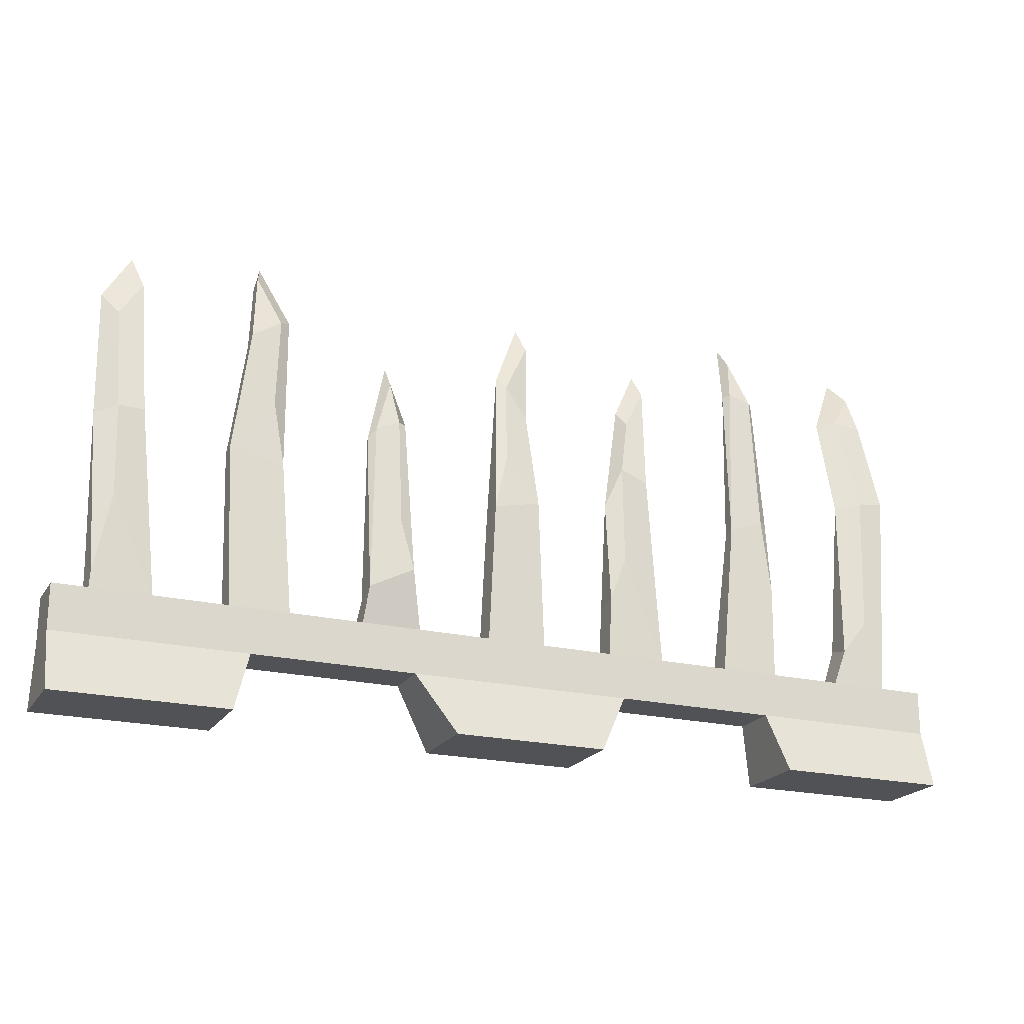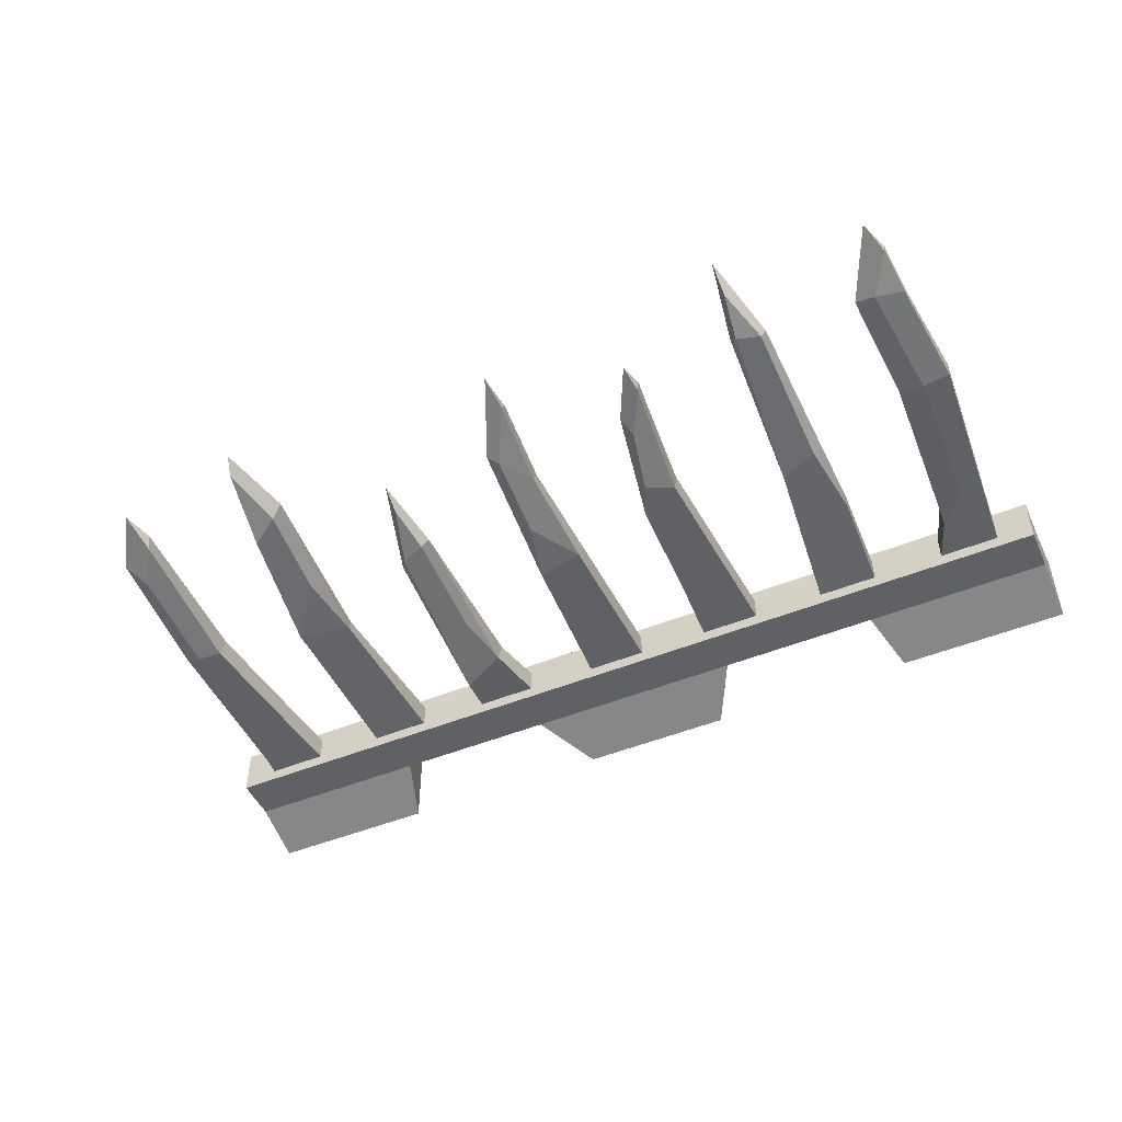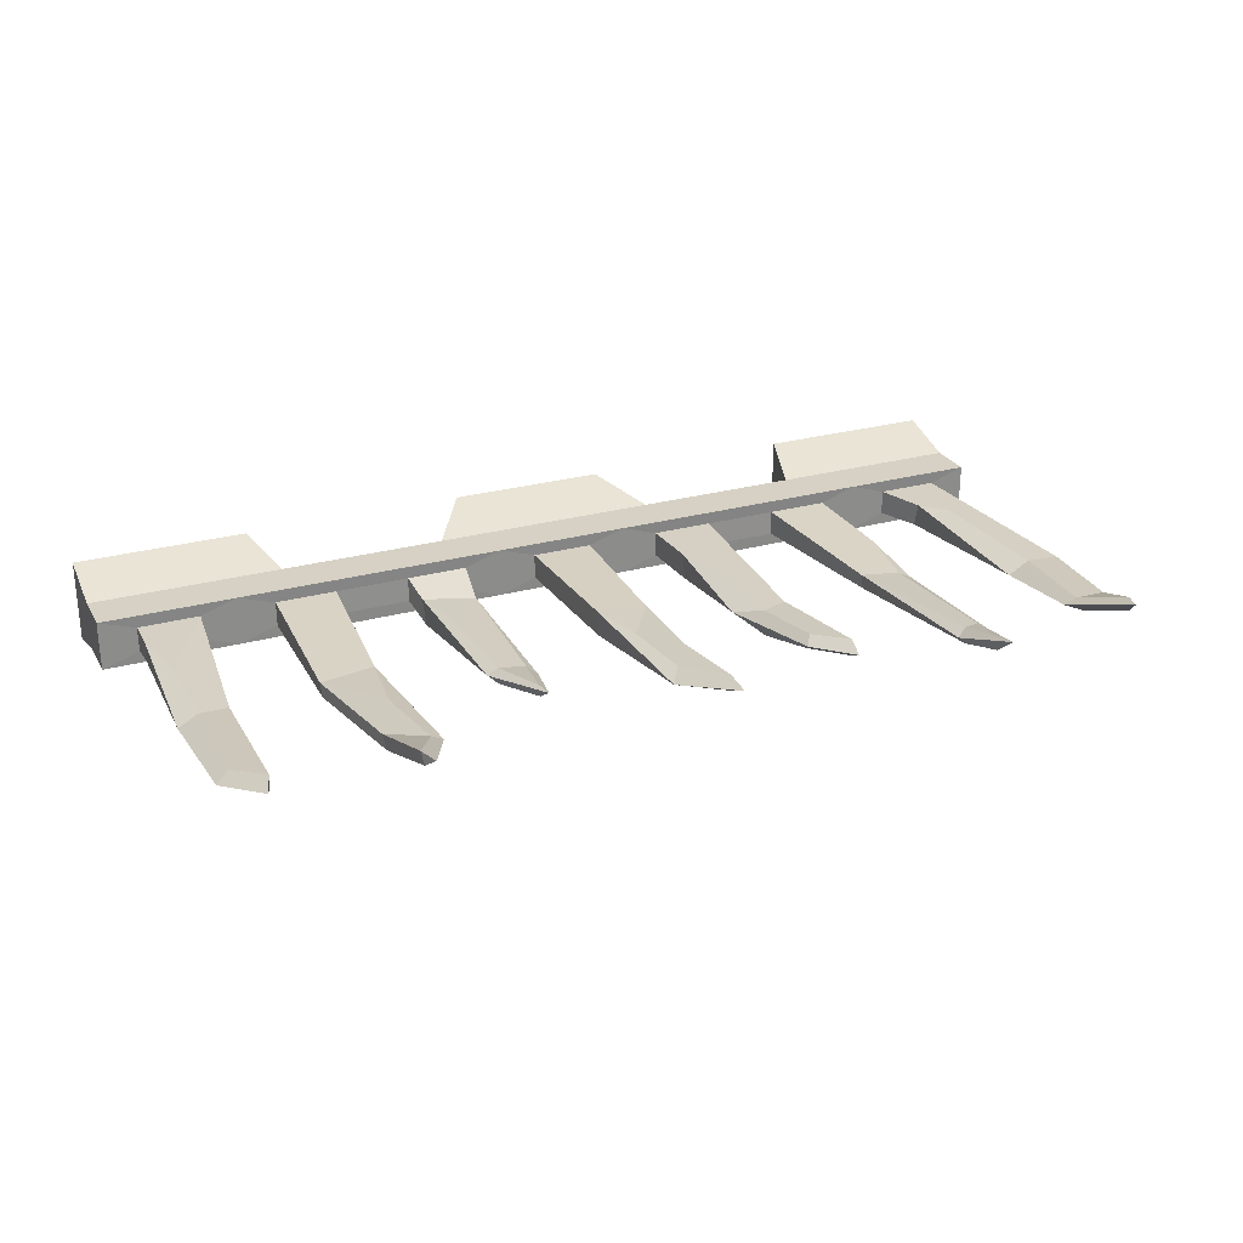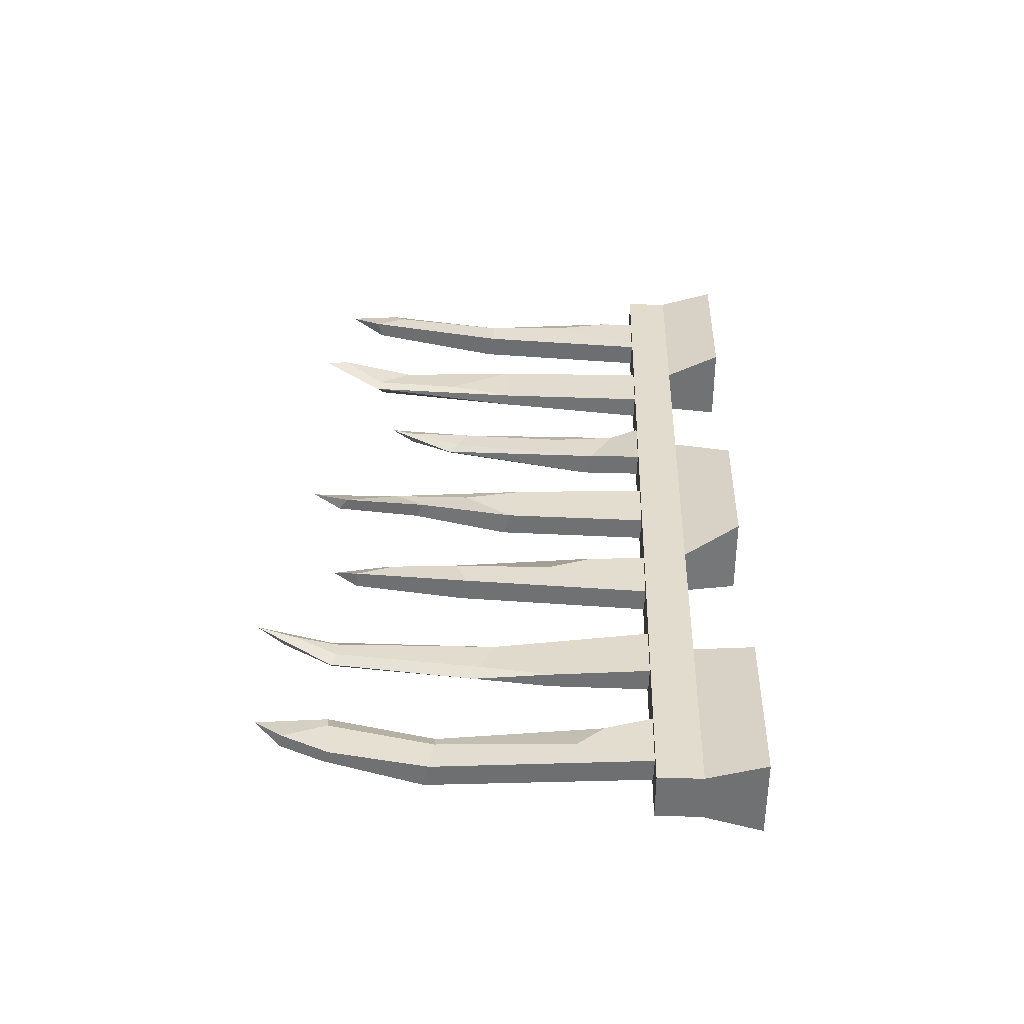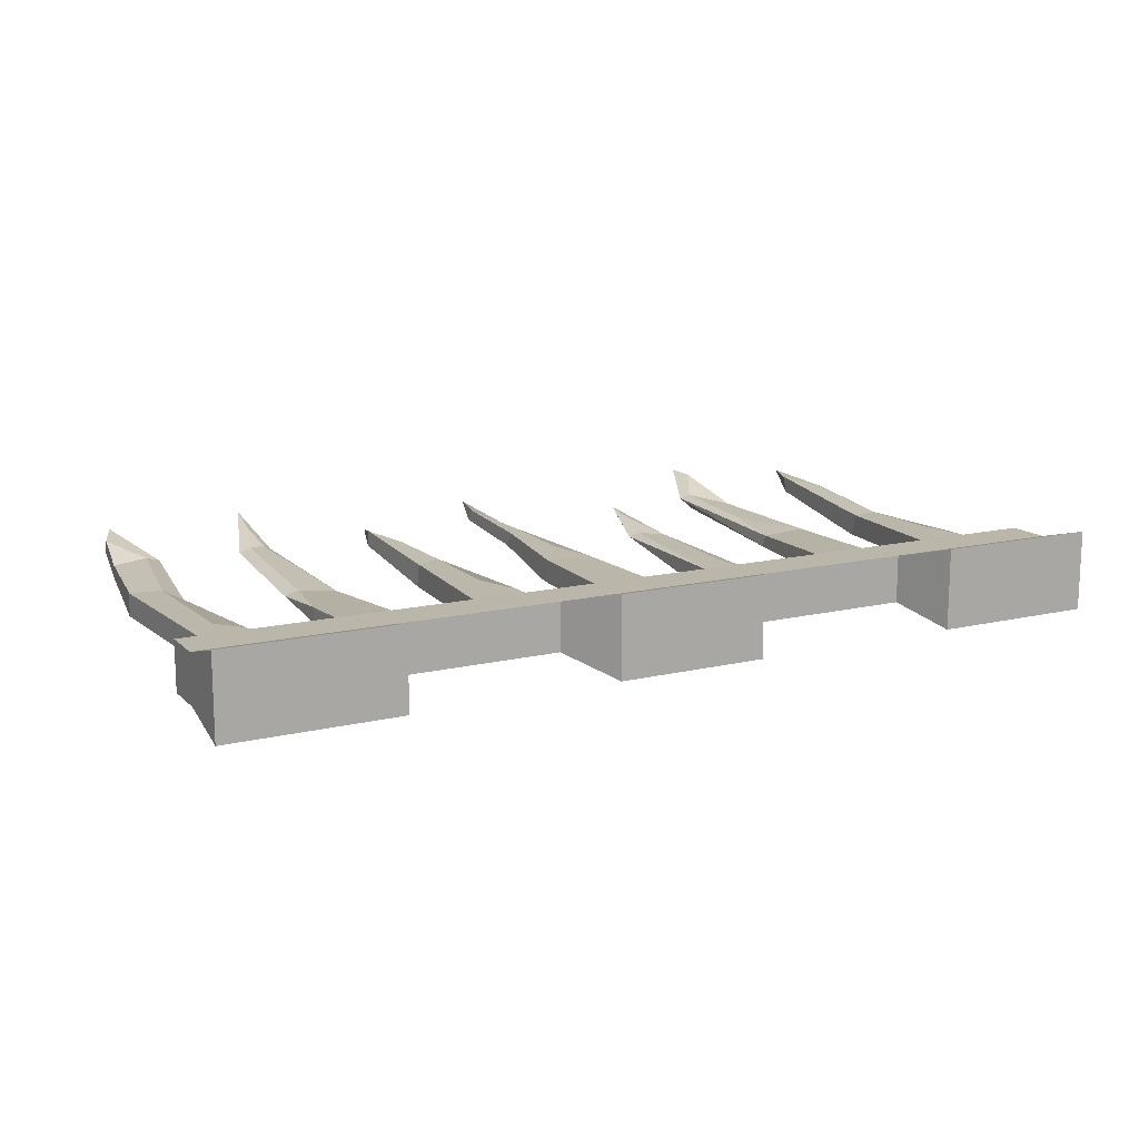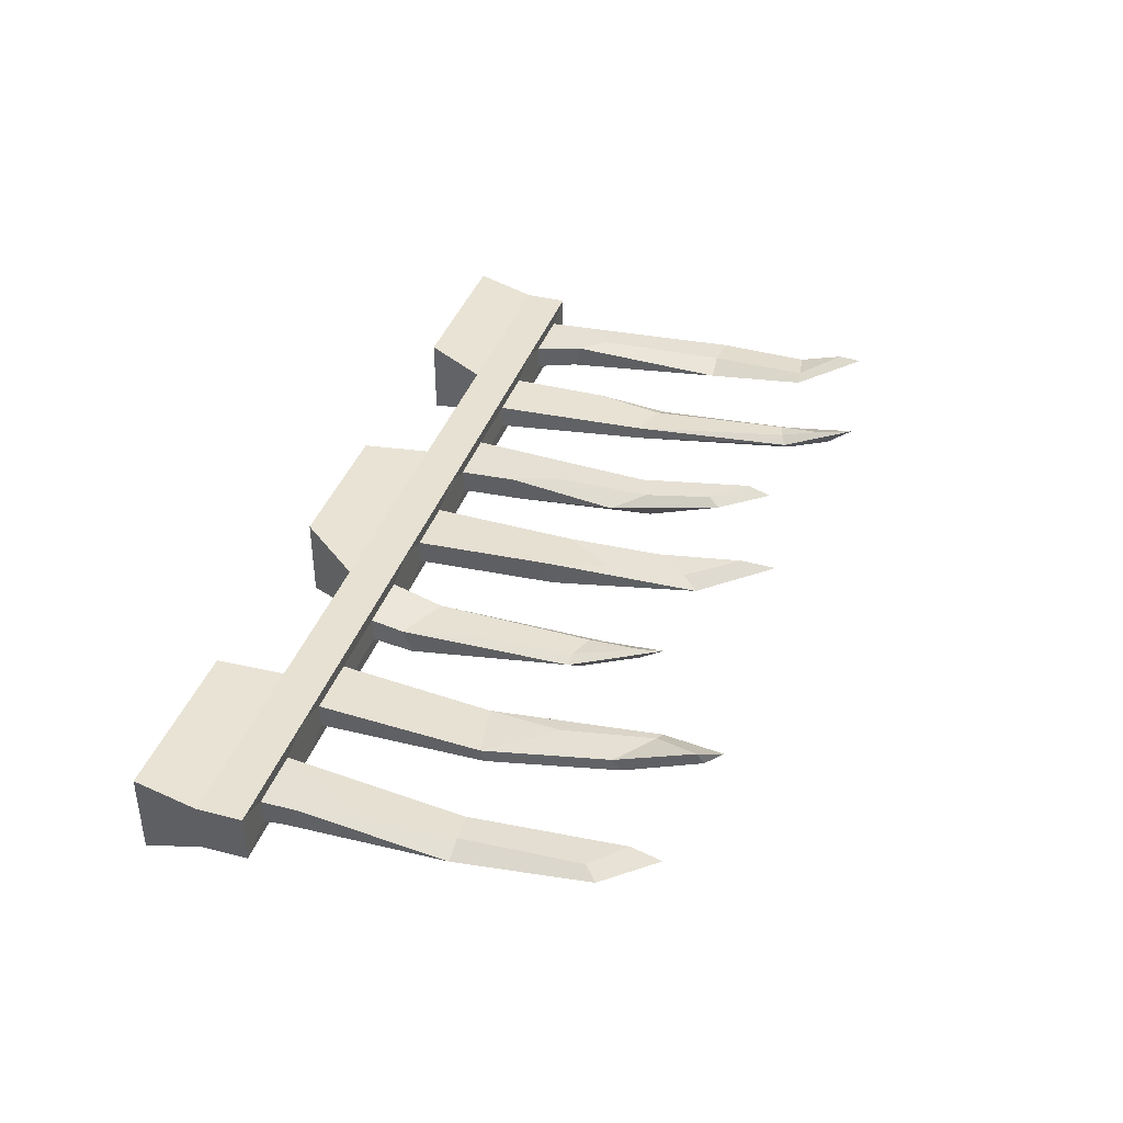
<metadata>
{"format":"obj","ext":"obj","renderer":"f3d","projection":"perspective","resolution":1024,"background":"white","views":[{"elev":-21.0,"azim":156.7,"up":"+Y"},{"elev":-49.0,"azim":-155.7,"up":"+Z"},{"elev":26.7,"azim":156.3,"up":"+Z"},{"elev":34.7,"azim":-88.4,"up":"+Z"},{"elev":13.9,"azim":-28.0,"up":"+Z"},{"elev":38.6,"azim":107.8,"up":"+Z"}]}
</metadata>
<code>
v -132.6 17.01 6.96
v 132.6 17.01 6.96
v -132.6 29.76 6.96
v 132.6 29.76 6.96
v -132.6 29.76 -6.96
v 132.6 29.76 -6.96
v -132.6 17.01 -6.96
v 132.6 17.01 -6.96
v 94.71 29.76 6.96
v 94.71 29.76 -6.96
v 78.61 17.01 -6.96
v 78.61 17.01 6.96
v 18.94 29.76 6.96
v 18.94 29.76 -6.96
v 31.9 17.01 -6.96
v 31.9 17.01 6.96
v -18.94 29.76 6.96
v -18.94 29.76 -6.96
v -31.9 17.01 -6.96
v -31.9 17.01 6.96
v -94.71 29.76 6.96
v -94.71 29.76 -6.96
v -78.43 17.01 -6.96
v -78.43 17.01 6.96
v -122.2 29.64 3.47
v -105.1 29.64 3.47
v -105.1 29.83 -3.471
v -122.2 29.83 -3.471
v 105.1 29.64 3.47
v 122.2 29.64 3.47
v 122.2 29.83 -3.471
v 105.1 29.83 -3.471
v 29.3 29.64 3.47
v 46.47 29.64 3.47
v 46.47 29.83 -3.471
v 29.3 29.83 -3.471
v -46.47 29.64 3.47
v -29.3 29.64 3.47
v -29.3 29.83 -3.471
v -46.47 29.83 -3.471
v 67.19 29.64 3.47
v 84.35 29.64 3.47
v 84.35 29.83 -3.471
v 67.19 29.83 -3.471
v -8.583 29.64 3.47
v 8.583 29.64 3.47
v 8.583 29.83 -3.471
v -8.583 29.83 -3.471
v -84.35 29.64 3.47
v -67.19 29.56 3.464
v -67.19 29.83 -3.471
v -84.35 29.83 -3.471
v -126.6 90.7 3.791
v -111.7 89.92 0.394
v -126.5 92.19 -3.003
v 110.7 81.86 3.1
v 124 81.87 0.1646
v 110.8 83.62 -3.695
v 70.51 73.9 2.224
v 85.97 76.73 2.224
v 85.84 77.86 -1.436
v 70.38 75.03 -1.436
v 32.16 45.44 1.586
v 45.37 38.54 0.6961
v 45.37 40.89 -6.057
v 32.16 47.79 -5.167
v -7.043 72.28 3.543
v 6.491 69.39 3.619
v 6.491 71.45 -3.176
v -7.043 74.35 -3.251
v -42.68 84.79 3.541
v -30.22 78.2 -0.2213
v -42.68 86.28 -3.254
v -85.62 80.54 0.394
v -72.32 75.06 1.556
v -72.32 76.15 -2.103
v -123.3 118.1 5.305
v -109.5 119.8 4.974
v -123.2 119.9 1.936
v 115 134.8 8.583
v 123.5 120.1 4.827
v 68.49 122.1 5.475
v 80.71 111.8 4.375
v 80.41 114.3 1.006
v 33.14 94.38 1.865
v 44.88 88.03 0.9988
v -5.164 100.4 5.812
v 4.172 114.4 2.539
v -5.164 102.9 1.508
v -43.29 125.2 6.12
v -36.14 110.8 3.309
v -84.42 122.1 3.764
v -74.39 123.1 3.8
v -118.8 138.2 11.55
v 76.56 140.5 11.24
v 37.97 113.7 7.214
v -5.099 135.6 9.264
v -77.43 143.5 11.51
v -132.6 0 -11.76
v -82.93 0 -11.76
v -82.93 0 11.76
v -132.6 0 11.76
v 83.94 0 -11.76
v 83.94 0 11.76
v 132.6 0 -11.76
v 132.6 0 11.76
v -22.77 0 -11.76
v -22.77 0 11.76
v 21.07 0 -11.76
v 21.07 0 11.76
v -81.68 120.5 5.434
v -82.19 78.73 2.052
v -85.62 58.02 2.49
v -85.62 58.31 -1.883
v -83.05 80.14 -1.565
v -82.86 122 2.029
v -44.86 118.1 7.172
v -35.13 88.08 3.705
v -30.22 46.12 3.606
v -30.22 48.21 -3.265
v -34.8 89.7 -3.085
v -44.84 118.5 2.507
v -38.21 107.6 5.132
v -35.09 59.51 3.584
v -35.12 60.86 -3.265
v -38.26 106.3 0.2911
v -6.568 125.1 8.303
v 0.9691 109.8 4.953
v 2.441 86.82 3.807
v 1.404 112.1 1.152
v -6.624 127.6 4.904
v 2.474 87.8 -1.778
v 35.34 91.42 3.319
v 42.03 88.48 2.918
v 37.86 107 6.003
v 42.2 57.48 1.607
v 35.65 94.16 -0.02173
v 42.72 90.97 -0.4586
v 35.67 62.45 -3.566
v 37.72 107.1 2.883
v 71.44 121.2 6.498
v 78.2 133.7 10.71
v 77.95 135.7 7.725
v 71.77 120.2 2.111
v 73.53 95.12 3.792
v 73.29 93.83 -0.1761
v 112.2 125.6 7.985
v 118.6 82.13 3.327
v 122.3 39.77 3.613
v 121.9 35.59 -3.289
v 118.1 83.87 -3.486
v 112.2 124.4 3.192
v 119.5 116.4 6.163
v 118.9 56.89 3.559
v 117.4 58.31 -3.326
v 119.1 114 1.13
v -122 130.8 9.823
v -113.5 119.4 6.206
v -117.7 89.73 3.791
v -109.6 43.14 3.596
v -109.6 41.51 -3.301
v -118.9 91.34 -3.003
v -115.2 120.9 2.656
v -121.9 131.5 6.034
v -116.1 50.62 3.649
v -117.5 51.28 -3.213
v -77.94 133.1 8.591
v -77.27 121.3 5.464
v -77.83 136.2 5.654
v -76.12 123.8 2.098
f 1 24 21 3
f 5 22 23 7
f 99 100 101 102
f 2 8 6 4
f 7 1 3 5
f 11 10 6 8
f 104 103 105 106
f 9 12 2 4
f 11 15 14 10
f 12 16 15 11
f 13 16 12 9
f 19 18 14 15
f 108 107 109 110
f 17 20 16 13
f 19 23 22 18
f 20 24 23 19
f 21 24 20 17
f 3 21 26 25
f 21 22 27 26
f 22 5 28 27
f 5 3 25 28
f 9 4 30 29
f 4 6 31 30
f 6 10 32 31
f 10 9 29 32
f 14 13 33 36
f 17 18 39 38
f 9 10 43 42
f 44 43 10 14 36 35
f 17 13 46 45
f 13 14 47 46
f 14 18 48 47
f 18 17 45 48
f 51 40 39 18 22 52
f 22 21 49 52
f 159 165 160 54
f 160 161 54
f 161 166 162 54
f 28 25 53 55
f 148 154 149 57
f 149 150 57
f 150 155 151 57
f 32 29 56 58
f 41 42 60 59
f 42 43 61 60
f 43 44 62 61
f 44 41 59 62
f 33 34 64 63
f 34 35 65 64
f 35 36 66 65
f 36 33 63 66
f 45 46 68 67
f 46 47 69 68
f 47 48 70 69
f 48 45 67 70
f 118 124 119 72
f 119 120 72
f 120 125 121 72
f 40 37 71 73
f 49 50 75 112 113
f 50 51 76 75
f 51 52 114 115 76
f 52 49 113 114
f 158 159 54 78
f 54 162 163 78
f 55 53 77 79
f 81 153 148 57
f 81 156 152 80
f 152 147 80
f 59 145 141 82
f 60 61 84 83
f 144 146 62 82
f 62 59 82
f 63 133 85
f 64 65 86
f 65 139 137 138
f 66 63 85
f 128 129 68 88
f 68 69 88
f 69 132 130 88
f 70 67 87 89
f 117 123 91 90
f 91 126 122 90
f 122 117 90
f 168 75 93
f 75 76 93
f 76 115 116 170
f 157 158 78 94
f 163 164 94 78
f 79 77 157 164
f 82 141 142 95
f 142 143 95
f 143 144 82 95
f 85 133 135 96
f 86 138 140 96
f 127 128 88 97
f 88 130 131 97
f 131 127 97
f 98 167 168 93
f 169 170 116
f 7 23 100 99
f 23 24 101 100
f 24 1 102 101
f 1 7 99 102
f 12 11 103 104
f 11 8 105 103
f 8 2 106 105
f 2 12 104 106
f 20 19 107 108
f 19 15 109 107
f 15 16 110 109
f 16 20 108 110
f 37 50 49 21 17 38
f 51 50 37 40
f 41 34 33 13 9 42
f 44 35 34 41
f 74 112 111 92
f 113 112 74
f 114 113 74
f 115 114 74
f 116 115 74 92
f 98 169 116 92
f 71 118 123 117
f 37 38 119 124
f 38 39 120 119
f 125 40 73 121
f 122 126 121 73
f 73 71 117 122
f 72 121 126 91
f 91 123 118 72
f 39 40 125 120
f 37 124 118 71
f 87 128 127
f 67 129 128 87
f 67 68 129
f 132 70 89 130
f 131 130 89
f 89 87 127 131
f 69 70 132
f 134 136 64 86
f 134 135 133
f 63 64 136
f 137 139 66 85
f 137 140 138
f 65 138 86
f 65 66 139
f 96 140 137 85
f 96 135 134 86
f 63 136 134 133
f 145 60 83 141
f 142 141 83
f 83 84 143 142
f 84 144 143
f 61 146 144 84
f 61 62 146
f 59 60 145
f 56 148 153 147
f 29 30 149 154
f 30 31 150 149
f 155 32 58 151
f 152 156 151 58
f 58 56 147 152
f 147 153 81 80
f 57 151 156 81
f 29 154 148 56
f 31 32 155 150
f 77 158 157
f 53 159 158 77
f 25 165 159 53
f 26 27 161 160
f 166 28 55 162
f 163 162 55 79
f 164 163 79
f 164 157 94
f 27 28 166 161
f 25 26 160 165
f 92 111 167 98
f 168 167 111
f 111 112 75 168
f 93 170 169 98
f 76 170 93

</code>
